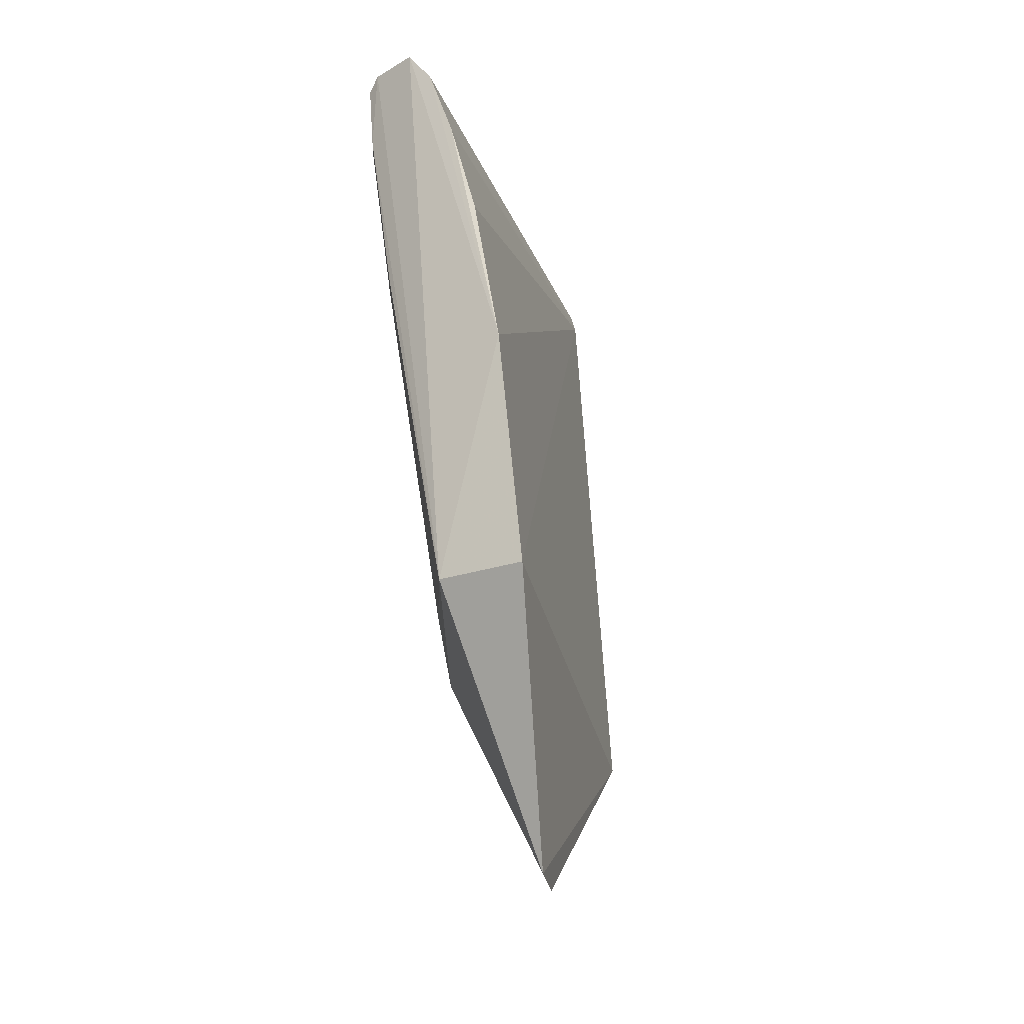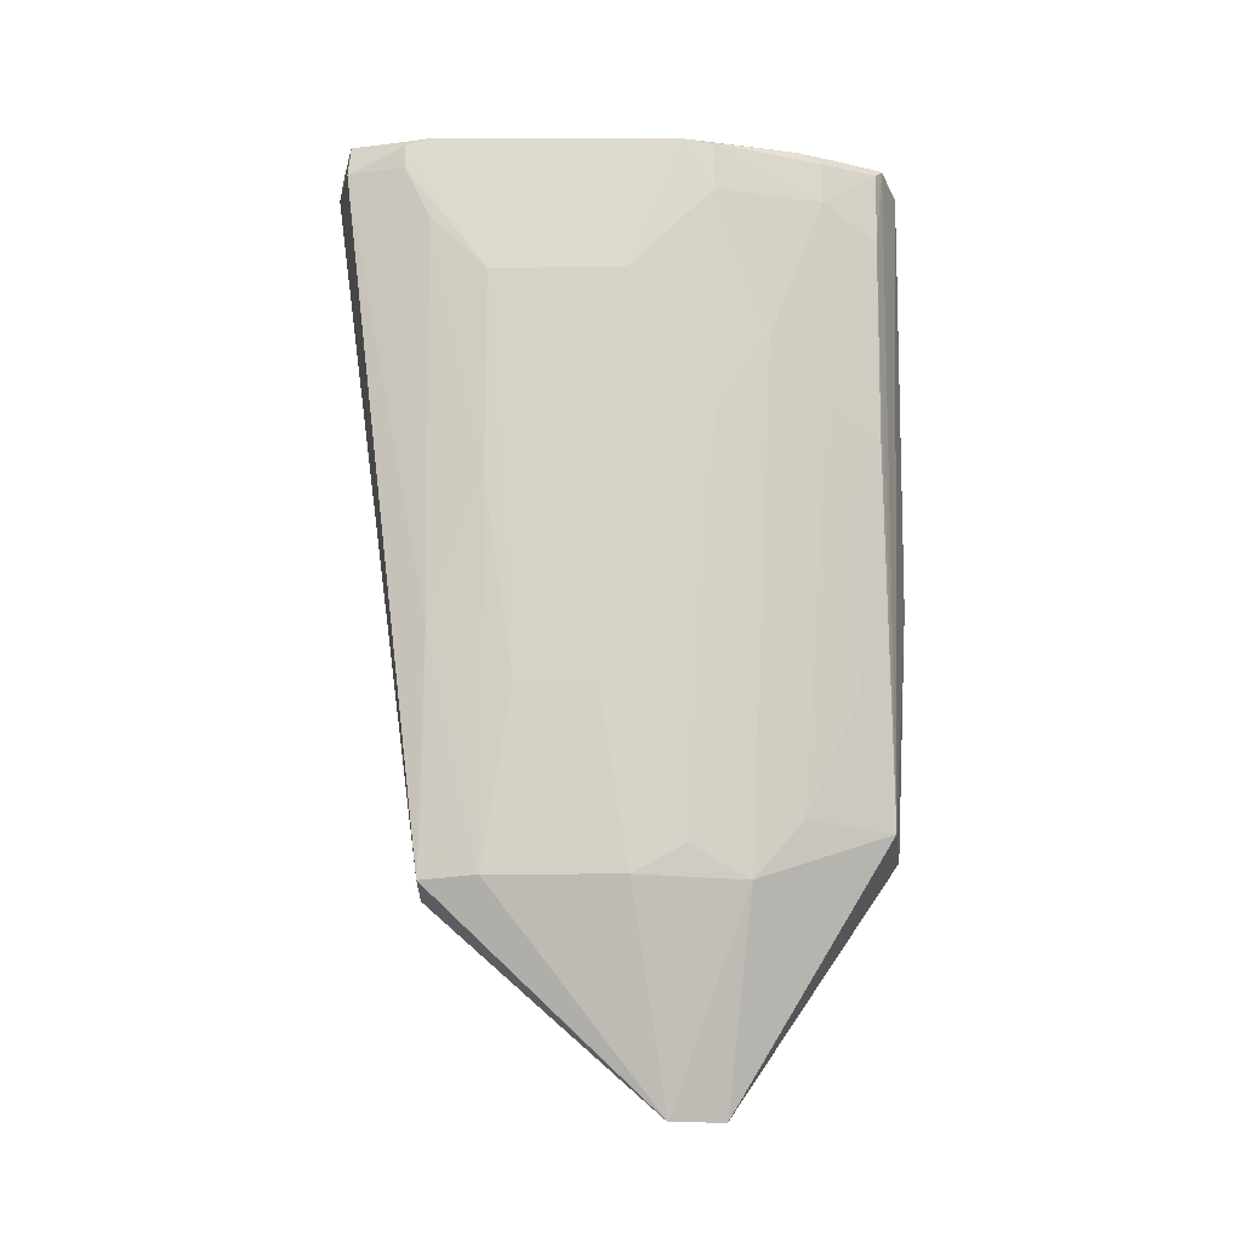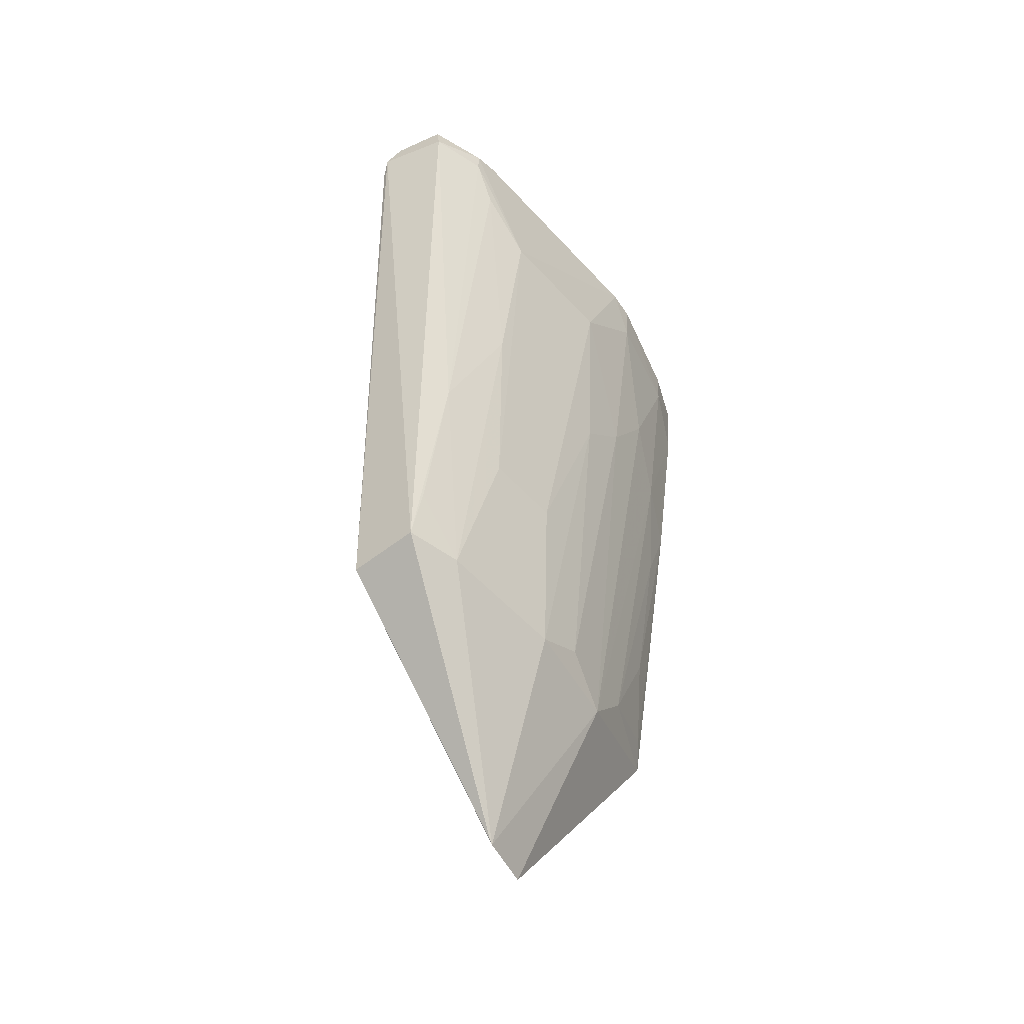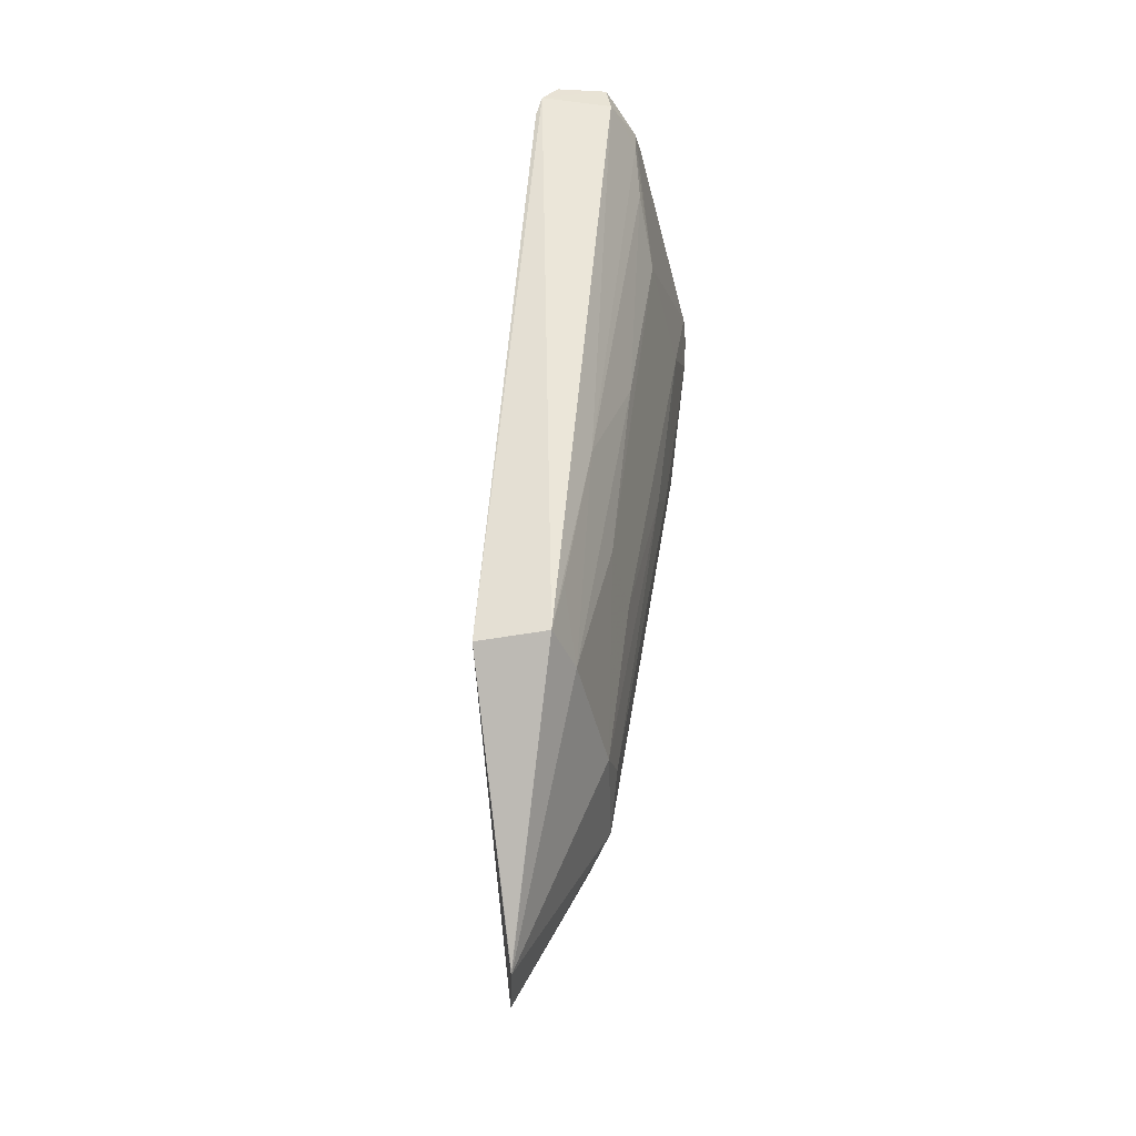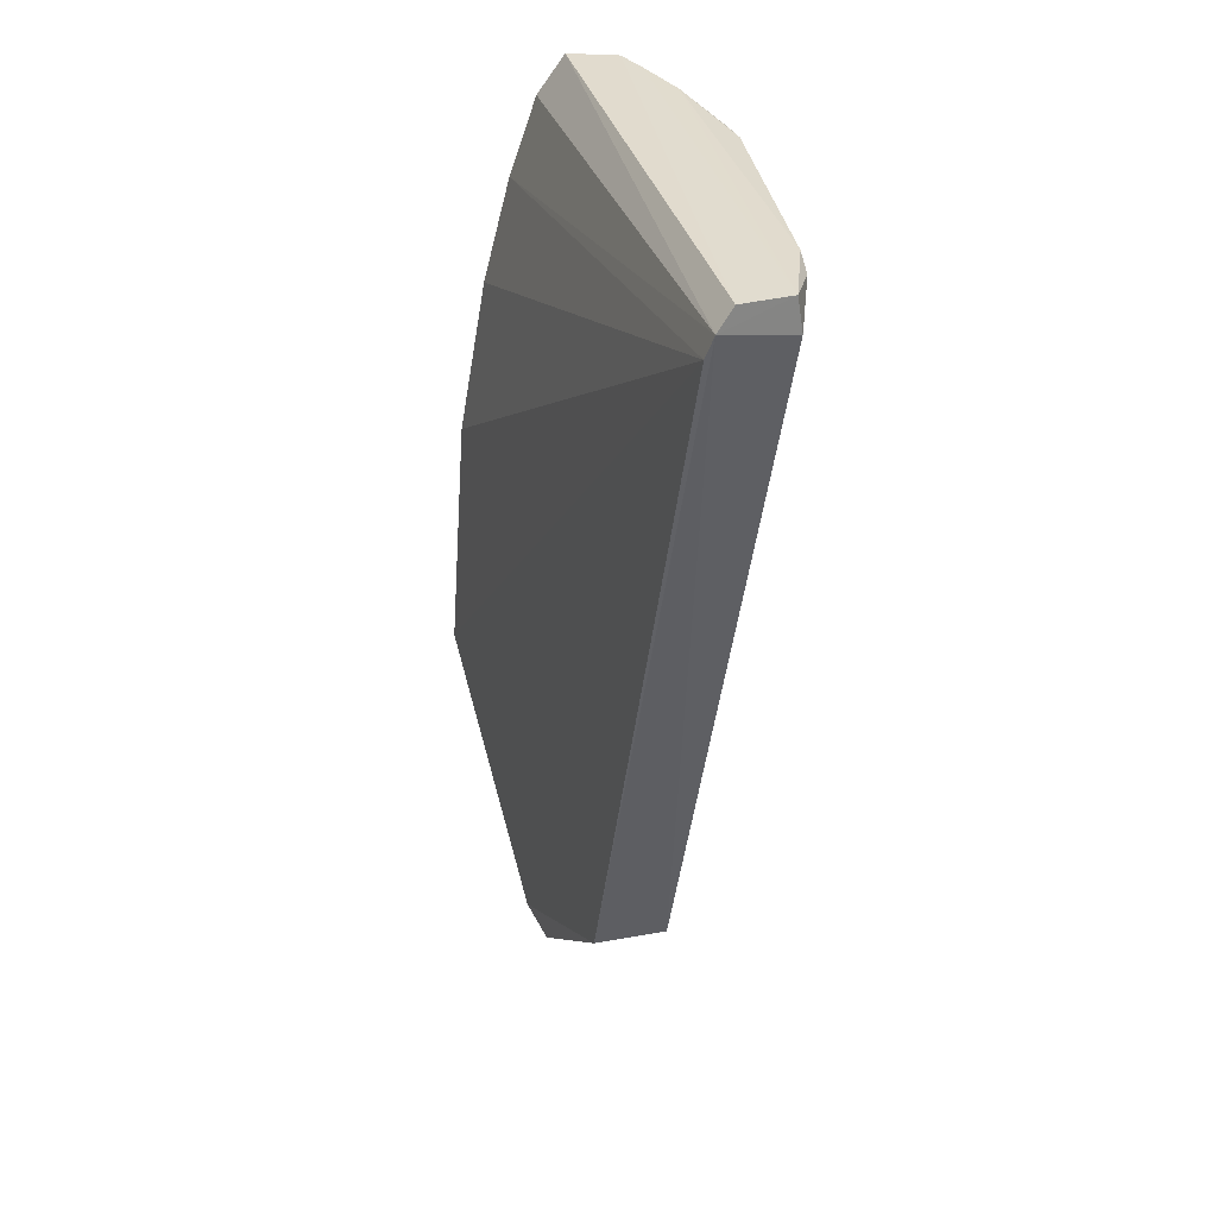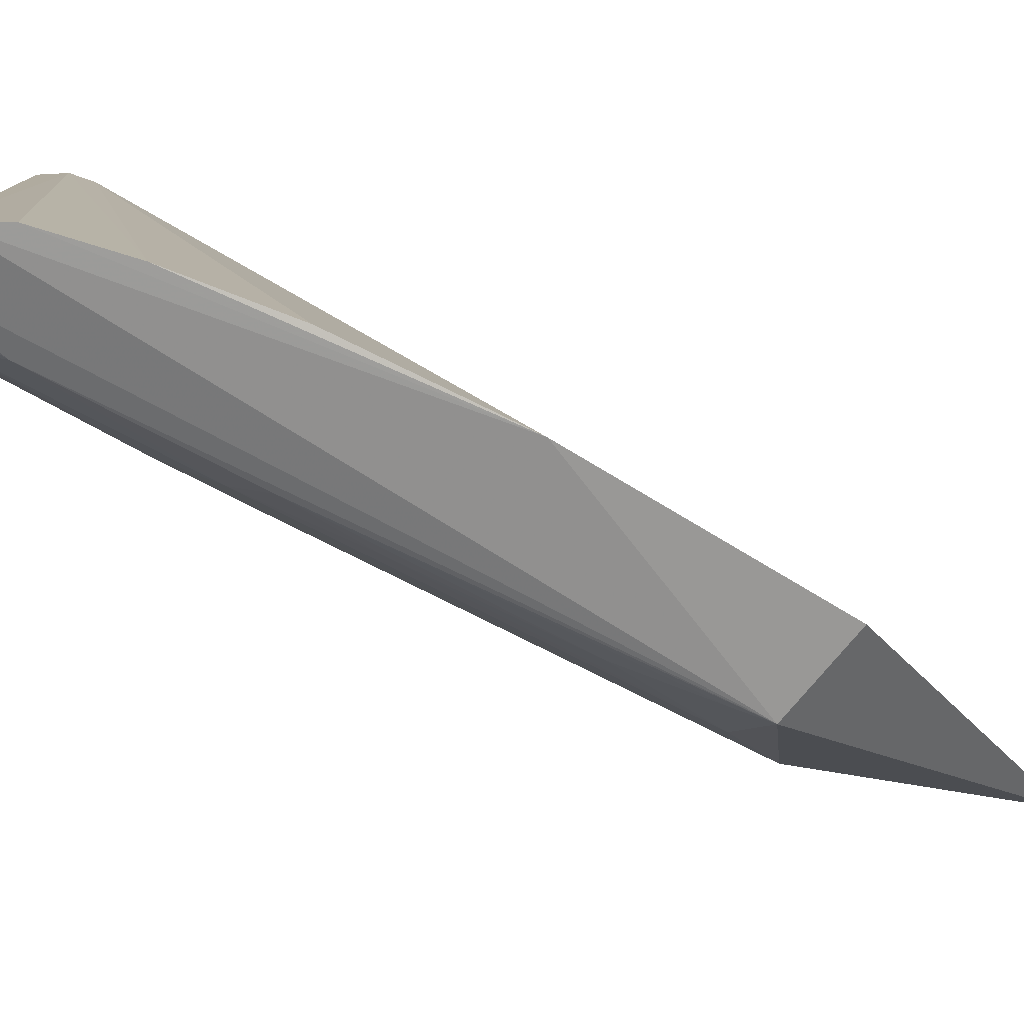
<metadata>
{"format":"obj","ext":"obj","renderer":"f3d","projection":"perspective","resolution":1024,"background":"white","views":[{"elev":-26.9,"azim":23.7,"up":"+Z"},{"elev":-20.7,"azim":-89.2,"up":"+Z"},{"elev":-55.0,"azim":-139.2,"up":"+Z"},{"elev":-44.4,"azim":-167.4,"up":"+Z"},{"elev":34.7,"azim":170.4,"up":"+Z"},{"elev":-76.7,"azim":54.2,"up":"+Y"}]}
</metadata>
<code>
v -0.06193 0.01197 0.1034
v -0.05242 -0.02866 0.08572
v -0.05493 0.005444 0.05081
v -0.05376 -0.01121 0.03619
v -0.06737 -0.01487 0.1024
v -0.04889 -0.02769 0.05493
v -0.05864 -0.02848 0.1029
v -0.06017 0.005248 0.05097
v -0.05275 -0.01517 0.03631
v -0.0602 0.0121 0.1002
v -0.06342 -0.02474 0.103
v -0.05031 -0.02874 0.07342
v -0.06721 0.006943 0.1007
v -0.05382 -0.01091 0.03642
v -0.0609 -0.01256 0.05326
v -0.05658 -0.02866 0.09992
v -0.06607 0.01115 0.1008
v -0.06075 0.01242 0.1019
v -0.06231 -0.02718 0.103
v -0.0673 0.005021 0.103
v -0.05577 -0.02686 0.05517
v -0.06103 -0.008777 0.05114
v -0.05452 -0.02875 0.09387
v -0.0629 0.004892 0.06778
v -0.06569 0.01102 0.1032
v -0.0652 -0.0207 0.1029
v -0.06729 -0.008763 0.09254
v -0.05949 -0.01687 0.05108
v -0.06292 -0.02649 0.09673
v -0.06092 0.001078 0.05115
v -0.06726 0.007005 0.1024
v -0.06763 -0.01277 0.1025
v -0.06721 0.0009602 0.09256
v -0.06502 -0.01069 0.07813
v -0.06328 -0.02661 0.1021
v -0.06081 -0.0243 0.07613
v -0.06092 0.004971 0.05532
v -0.06718 -0.0148 0.0988
v -0.06709 0.005088 0.09673
v -0.06512 0.001038 0.07812
v -0.06313 -0.006753 0.0636
v -0.06514 -0.02249 0.102
v -0.05893 -0.02044 0.05531
v -0.06087 -0.0264 0.08234
v -0.06497 -0.0147 0.08226
v -0.06308 -0.001029 0.06359
v -0.06499 -0.02251 0.09892
v -0.05869 -0.02426 0.06366
v -0.06489 -0.01862 0.08843
v -0.0629 -0.02255 0.08436
v -0.05659 -0.02612 0.05746
f 9 4 3
f 9 3 6
f 10 6 3
f 12 10 2
f 12 6 10
f 14 8 3
f 14 3 4
f 14 4 8
f 16 7 12
f 18 10 3
f 18 3 8
f 18 8 17
f 18 1 7
f 18 7 16
f 19 7 1
f 19 1 11
f 21 12 7
f 21 6 12
f 21 7 19
f 21 9 6
f 23 2 10
f 23 18 16
f 23 10 18
f 23 16 12
f 23 12 2
f 24 17 8
f 24 13 17
f 25 18 17
f 25 1 18
f 25 11 1
f 26 25 20
f 26 11 25
f 28 9 21
f 28 15 22
f 28 22 4
f 28 4 9
f 29 21 19
f 30 8 4
f 30 4 22
f 31 25 17
f 31 17 13
f 31 20 25
f 32 26 20
f 32 5 26
f 32 20 31
f 33 31 13
f 33 32 31
f 33 27 32
f 34 22 15
f 35 29 19
f 35 19 11
f 37 30 24
f 37 24 8
f 37 8 30
f 38 32 27
f 38 5 32
f 39 33 13
f 39 13 24
f 40 24 30
f 40 39 24
f 40 33 39
f 41 34 27
f 41 22 34
f 42 35 11
f 42 11 26
f 42 26 5
f 43 28 21
f 44 21 29
f 45 38 27
f 45 27 34
f 45 34 15
f 45 15 28
f 46 33 40
f 46 40 30
f 46 30 22
f 46 22 41
f 46 41 27
f 46 27 33
f 47 42 5
f 47 5 38
f 47 29 35
f 47 35 42
f 48 36 43
f 48 44 36
f 49 47 38
f 49 38 45
f 49 45 28
f 50 44 29
f 50 29 47
f 50 36 44
f 50 47 49
f 50 43 36
f 50 49 28
f 50 28 43
f 51 48 43
f 51 43 21
f 51 21 44
f 51 44 48

</code>
